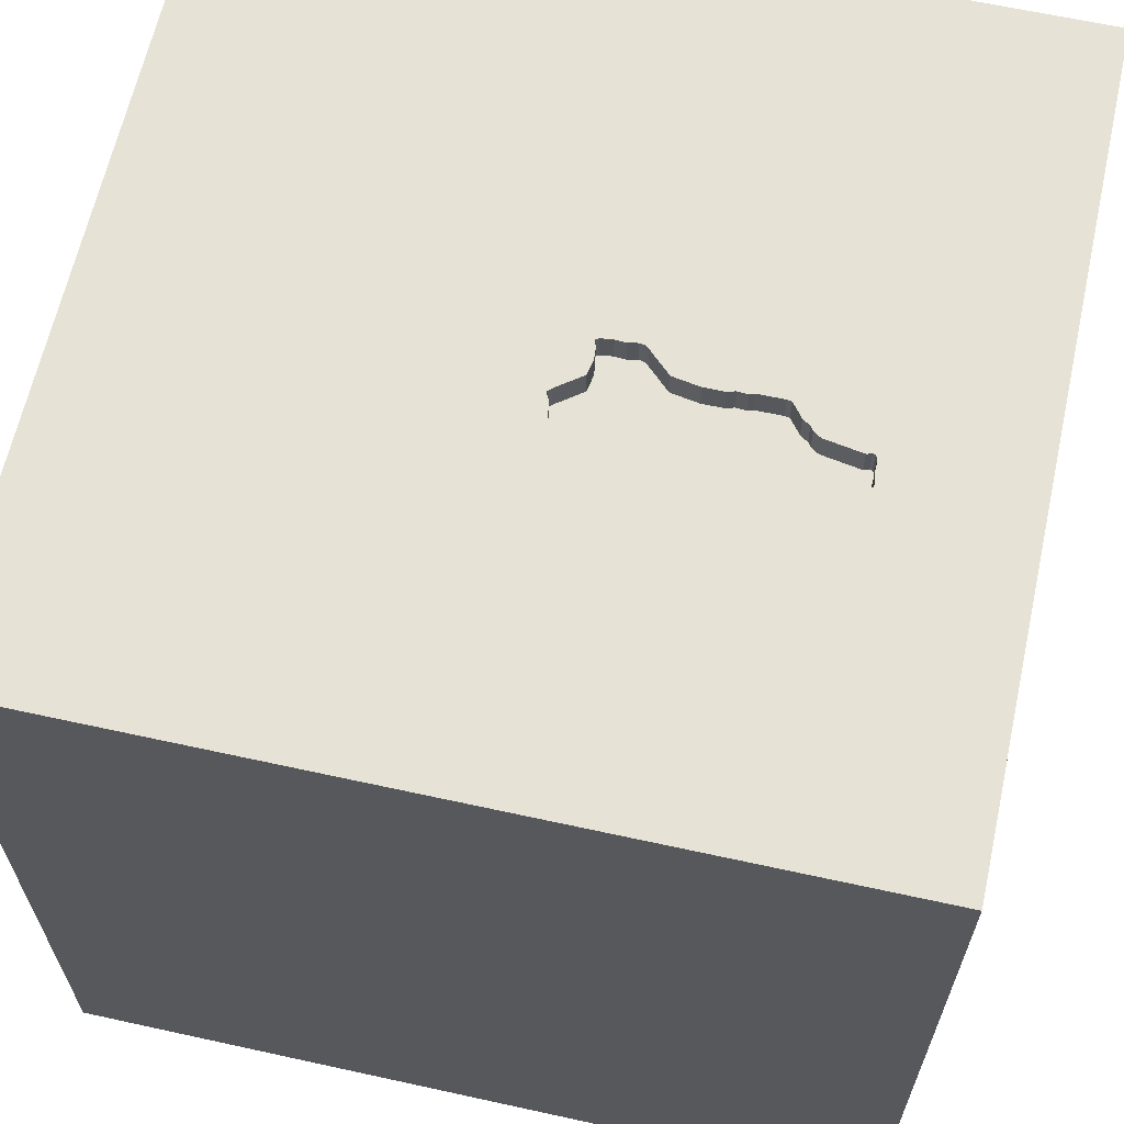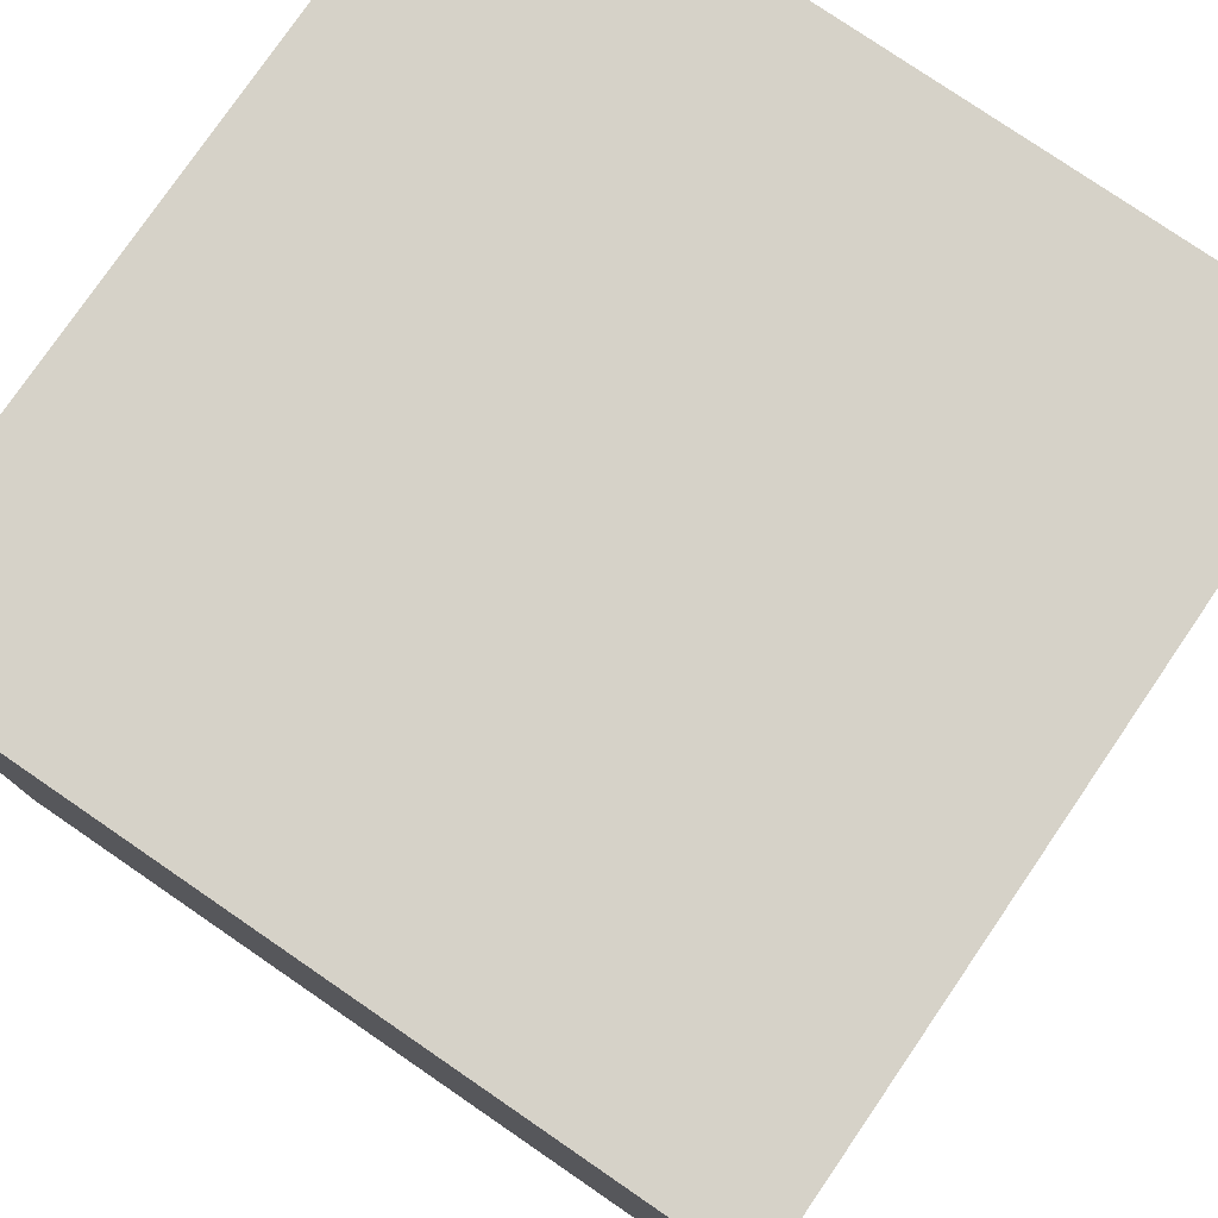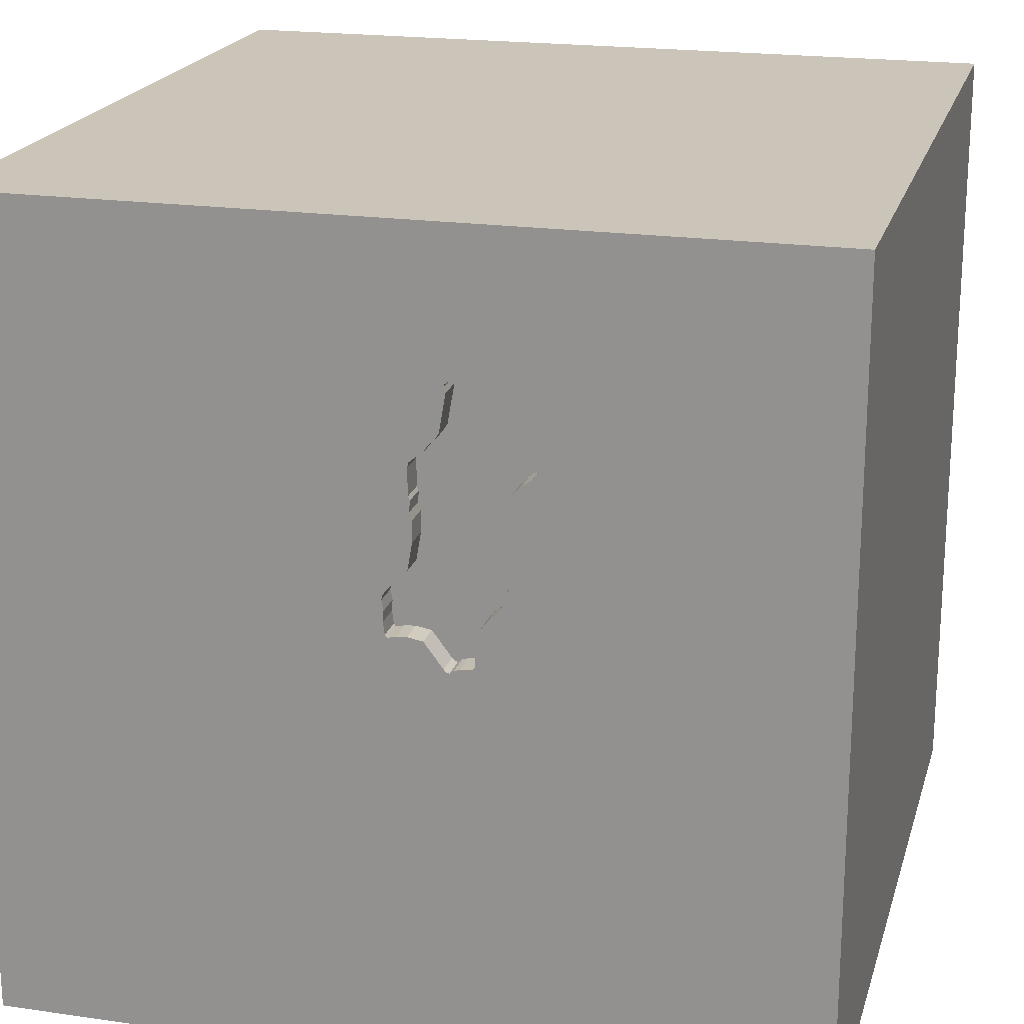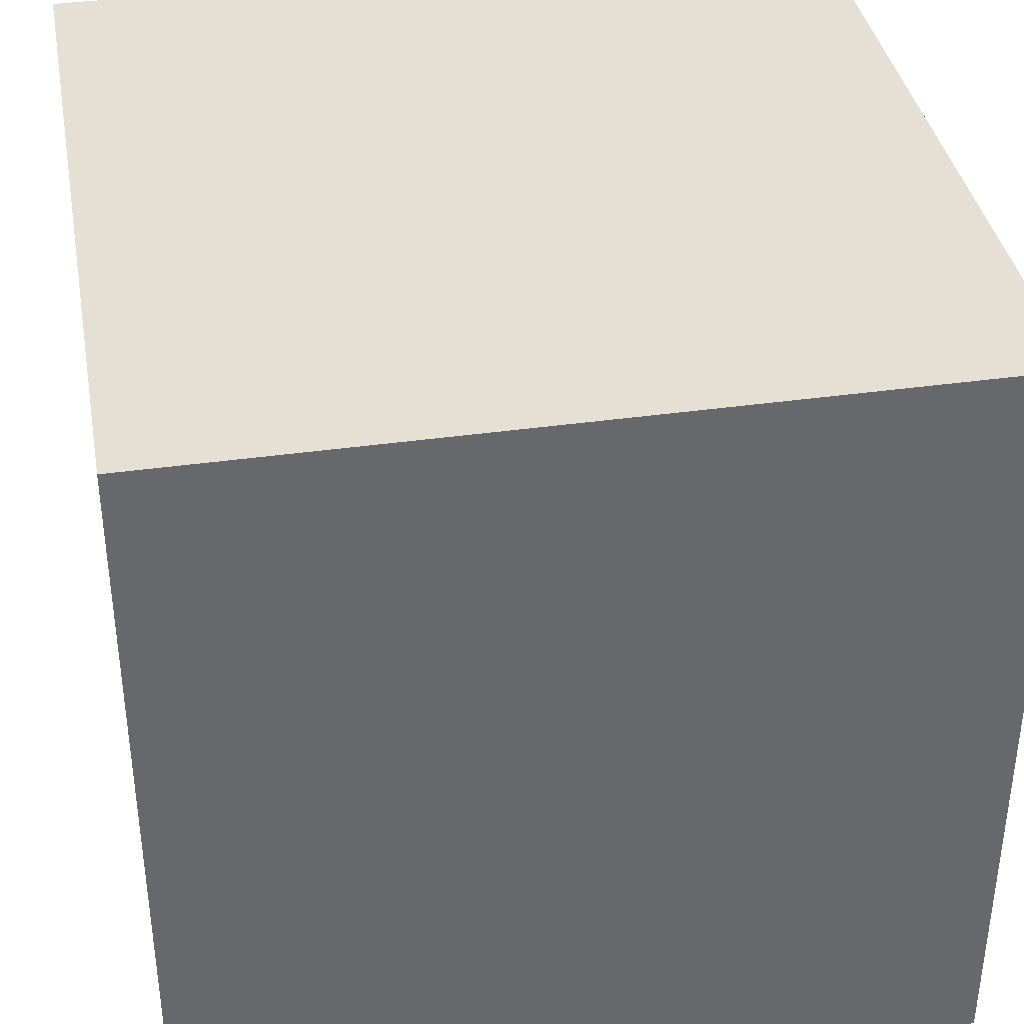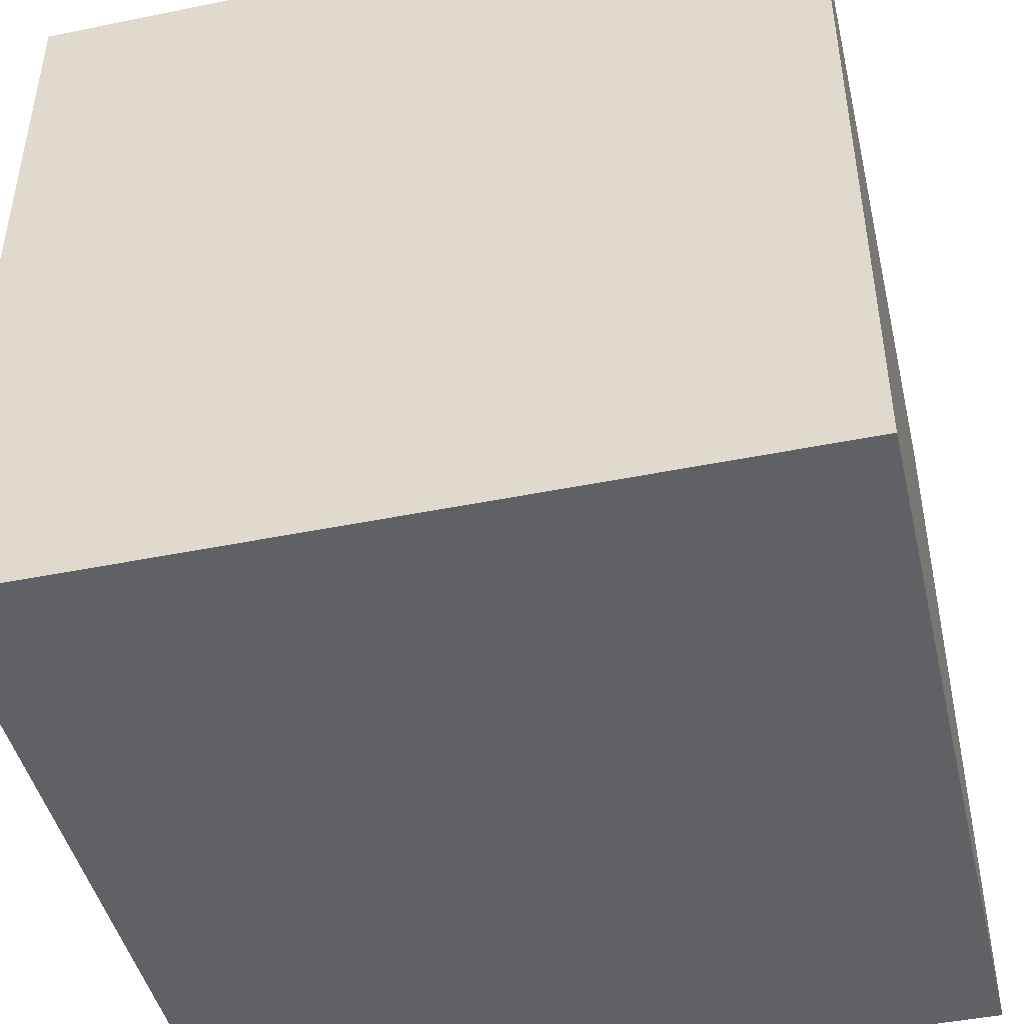
<metadata>
{"format":"obj","ext":"obj","renderer":"f3d","projection":"perspective","resolution":1024,"background":"white","views":[{"elev":63.9,"azim":-77.5,"up":"+Y"},{"elev":78.2,"azim":124.4,"up":"+Z"},{"elev":20.3,"azim":-165.2,"up":"+Z"},{"elev":38.0,"azim":-10.2,"up":"+Z"},{"elev":-45.4,"azim":13.2,"up":"+Y"}]}
</metadata>
<code>
o brick_166
v -0.065 1.5 0.438
v -0.065 1.4 0.438
v 0.0257 1.5 0.09631
v 0.0257 1.4 0.09631
v -0.3015 1.5 0.9571
v -0.1574 1.5 0.8146
v -0.2703 1.5 0.02242
v -0.2682 1.5 0.9939
v -0.2682 1.4 0.9939
v -0.4843 1.5 0.8413
v -0.1814 1.5 0.9517
v -0.1874 1.5 0.9859
v -0.1874 1.4 0.9859
v -0.2857 1.5 0.1477
v -0.2738 1.5 0.09245
v -0.7454 -0.5713 -1.5
v -0.638 -0.6445 1.5
v -1.094 -1.5 -0.02604
v -1.042 -1.5 -0.5339
v -0.6641 -1.5 -1.25
v -0.6641 1.25 1.5
v -0.7389 1.5 -1.159
v -0.9831 1.5 0.2214
v -0.4297 1.5 -0.3516
v -0.625 -1.302 1.5
v -0.1061 1.5 0.7486
v -0.1061 1.4 0.7486
v -0.2195 1.5 0.009256
v -0.2195 1.4 0.009256
v -0.4914 1.5 0.8312
v -0.4914 1.4 0.8312
v 0.4557 -0.1172 -1.5
v 0.4167 0.3906 1.5
v 0.1693 1.152 1.5
v 0.625 -0.4297 1.5
v 0.1562 -1.5 -0.8333
v 0.4297 -1.5 0.4687
v 0.4818 -1.5 -0.1823
v 0.1823 -1.5 1.198
v 0.1302 -1.5 -1.5
v 0.2083 -1.5 -1.25
v -0.1042 -1.5 1.5
v 0.2083 1.5 -1.042
v 0.8659 1.5 -0.03906
v 0.3125 1.5 1.12
v -0.1302 1.5 -1.5
v -0.1302 1.5 1.5
v -0.236 1.5 0.9863
v -0.236 1.4 0.9863
v 0.03565 1.5 0.1907
v 0.03565 1.4 0.1907
v 0.0425 1.5 0.2273
v 0.0425 1.4 0.2273
v -0.04776 1.5 0.3395
v -0.04776 1.4 0.3395
v -0.4849 1.5 0.7441
v -0.4849 1.4 0.7441
v 0.05208 -1.029 1.5
v -0.1888 0.3906 -1.5
v 0 0.1562 1.5
v -0.2474 1.276 -1.5
v -0.1562 -0.4297 1.5
v -0.1562 -1.5 0.1042
v -0.2865 -1.5 -0.5729
v -0.2083 0.5859 1.5
v -0.09796 1.5 0.09674
v -0.08088 1.5 0.729
v -0.1393 1.5 0.7869
v -0.1393 1.4 0.7869
v -0.05269 1.5 0.5946
v -0.3172 1.5 0.9456
v -0.2773 1.5 0.08741
v -0.2773 1.4 0.08741
v 1.198 -0.8854 1.5
v 0.7764 0.8952 -1.5
v 1.12 0.638 1.5
v 1.25 -0.2083 1.5
v 1.055 -1.5 0.3125
v 1.172 -1.5 -0.2604
v 1.5 -1.5 1.5
v 1.5 -1.5 -1.5
v 1.068 -1.5 0.8333
v 1.178 1.5 -1.016
v -0.05205 1.5 0.6918
v -0.282 1.5 0.1396
v -0.282 1.4 0.1396
v -0.3947 1.5 0.4553
v -0.2646 1.5 0.01461
v -0.01786 1.5 0.1047
v -0.3875 1.5 0.3639
v -0.3875 1.4 0.3639
v -0.05901 1.5 0.5803
v -0.1242 1.5 0.7763
v -0.1242 1.4 0.7763
v -0.1658 1.5 0.005405
v 0.03372 1.5 0.2522
v -0.3901 1.5 0.3281
v -0.3901 1.4 0.3281
v -0.1574 1.4 0.8146
v -0.638 0.3906 1.5
v -0.7292 -1.5 0.651
v -0.625 -1.5 -0.1562
v -0.4167 -1.5 1.328
v -1.5 -0.5599 1.25
v -1.5 0.3646 -1.042
v -1.5 0.4167 0.1562
v -1.5 0.2214 1.172
v -1.5 0.1562 0.625
v -1.5 0.1302 -1.5
v -1.5 0.1562 1.5
v -1.5 0.8398 -0.3776
v -1.5 -0.1823 -1.068
v -1.5 -0.1562 0.1562
v -1.5 -0.1562 -0.4427
v -1.5 1.016 -0.8724
v -1.5 1.042 0.07812
v -1.5 1.5 -1.5
v -1.5 -0.5469 0.5599
v -1.5 -0.625 -0.3906
v -1.5 -0.625 -1.198
v -1.5 -1.5 0.1302
v -1.5 -1.5 1.5
v -1.5 -1.5 -1.5
v -1.5 1.5 1.5
v -1.5 1.5 -0.1562
v -1.5 -1.198 -0.651
v -1.5 -1.198 0.3125
v -1.5 -1.198 -0.1823
v -1.5 1.068 0.5794
v -1.5 0.9375 0.9896
v -1.5 0.9115 -1.302
v 0.03688 1.5 0.1712
v -0.2646 1.4 0.01461
v 0.03277 1.5 0.1064
v 0.03277 1.4 0.1064
v -0.1933 1.5 -0.001611
v -0.1715 1.5 -3e-06
v -0.201 1.5 0.988
v -0.1758 1.5 0.9703
v -0.1758 1.4 0.9703
v -0.3441 1.5 0.217
v -0.3441 1.4 0.217
v -0.3747 1.5 0.2911
v -0.3747 1.4 0.2911
v -0.4616 1.5 0.6863
v -0.4616 1.4 0.6863
v -0.3875 1.5 0.3134
v 1.055 -0.7357 -1.5
v 0.651 -1.107 1.5
v 0.7552 -1.5 -0.7292
v 0.625 -1.5 1.198
v 1.5 1.5 -1.5
v -0.384 1.5 0.3689
v -0.384 1.4 0.3689
v -0.3939 1.5 0.6276
v -0.2854 1.5 0.9909
v -0.2854 1.4 0.9909
v -0.4843 1.4 0.8413
v -0.2738 1.4 0.09245
v -0.3955 1.5 0.5611
v -0.3955 1.4 0.5611
v -0.01468 1.5 0.3048
v -0.06495 1.5 0.4771
v -0.006526 1.5 0.1039
v -0.3622 1.5 0.2447
v -0.3863 1.5 0.3067
v -0.3863 1.4 0.3067
v -0.05505 1.5 0.709
v -0.05505 1.4 0.709
v 0.03812 1.5 0.1515
v 1.5 -1.055 -1.074
v 1.5 -0.9375 -0
v 1.5 0.3906 0.2865
v 1.5 0.1302 -1.5
v 1.5 0.0293 -0.957
v 1.5 0.1042 1.5
v 1.5 1.211 -0.9505
v 1.5 1.126 0.03906
v 1.5 1.5 1.5
v 1.5 -1.5 -0.1562
v 1.5 1.5 0.1042
v 1.5 -1.107 0.9766
v 1.5 -0.03255 1.133
v -0.05655 1.5 0.541
v -0.05655 1.4 0.541
v -0.05269 1.4 0.5946
v -0.3283 1.5 0.2021
v -1.25 -0.8854 1.5
v -1.198 0.02604 1.5
v -1.224 -1.5 0.5208
v -0.9017 0.791 -1.5
v -1.198 0.5208 1.5
v -0.9701 1.5 1.12
v -1.198 -0.4167 1.5
v -0.3622 1.4 0.2447
v -0.3533 1.5 0.8995
v -0.3532 1.4 0.8995
v -0.201 1.4 0.988
v -0.3864 1.5 0.3885
v -0.2865 -1.5 0.7812
v -0.4167 1.5 1.302
v -0.1302 -1.27 -1.5
v -0.392 1.5 0.5661
v -0.392 1.4 0.5661
v -0.4264 1.5 0.6616
v -0.3015 1.4 0.9571
v -0.3172 1.4 0.9456
v -0.4881 1.5 0.7876
v -0.3808 1.5 0.855
v -0.3941 1.5 0.4775
v -0.3941 1.4 0.4775
v 0.03812 1.4 0.1515
v 0.8333 0.2083 1.5
v 0.8333 -1.5 -1.224
v -0.3124 1.5 0.1872
v -0.3124 1.4 0.1872
v -0.09796 1.4 0.09674
v -0.2703 1.4 0.02242
v -0.04229 1.5 0.1065
v -0.1814 1.4 0.9517
v -0.3906 1.5 0.4825
v -0.1773 1.5 0.9789
v -0.1773 1.4 0.9789
v -0.3808 1.4 0.855
v 0.0395 1.5 0.2444
v 0.0395 1.4 0.2444
v -0.4789 1.5 0.7098
v -0.4789 1.4 0.7098
v -0.3947 1.4 0.4553
v -0.2009 1.5 0.003689
v -0.2009 1.4 0.003689
v -0.3906 1.4 0.4825
v -0.1658 1.4 0.005404
v 0.02794 1.5 0.26
v 0.02794 1.4 0.26
v -0.05205 1.4 0.6918
v -0.4264 1.4 0.6616
v -0.3961 1.5 0.5389
v -0.006528 1.4 0.1039
v -0.0649 1.5 0.513
v -0.0649 1.4 0.513
v -0.1772 1.5 -0.00541
v -0.1858 1.5 -0.00691
v -0.1858 1.4 -0.00691
v -0.1772 1.4 -0.005411
v -0.1824 1.5 0.9824
v -0.2893 1.5 0.1559
v -0.2893 1.4 0.1559
v -0.3939 1.4 0.6276
v -0.04229 1.4 0.1065
v -0.3961 1.4 0.5389
v -0.05901 1.4 0.5803
f 25 188 122
f 42 25 122
f 121 190 122
f 101 103 122
f 103 42 122
f 25 17 188
f 188 194 122
f 110 104 122
f 194 110 122
f 104 118 122
f 122 127 121
f 190 101 122
f 17 194 188
f 110 107 104
f 42 58 25
f 194 189 110
f 118 127 122
f 121 18 190
f 101 200 103
f 58 17 25
f 127 128 121
f 200 39 103
f 103 39 42
f 42 149 58
f 58 62 17
f 107 118 104
f 118 128 127
f 128 123 121
f 121 19 18
f 17 189 194
f 107 108 118
f 118 119 128
f 128 126 123
f 123 19 121
f 18 101 190
f 17 100 189
f 189 192 110
f 18 102 101
f 39 151 42
f 80 149 42
f 110 130 107
f 151 80 42
f 124 130 110
f 108 113 118
f 113 119 118
f 101 63 200
f 62 100 17
f 100 192 189
f 192 124 110
f 102 63 101
f 58 35 62
f 130 129 107
f 129 108 107
f 119 126 128
f 200 37 39
f 149 35 58
f 19 102 18
f 37 151 39
f 192 100 124
f 80 74 149
f 108 106 113
f 113 114 119
f 63 37 200
f 62 65 100
f 129 106 108
f 119 123 126
f 19 64 102
f 102 64 63
f 37 82 151
f 151 82 80
f 35 60 62
f 60 65 62
f 119 120 123
f 35 33 60
f 100 21 124
f 123 20 19
f 63 38 37
f 74 35 149
f 114 112 119
f 20 64 19
f 106 114 113
f 112 120 119
f 37 78 82
f 65 21 100
f 124 129 130
f 129 116 106
f 106 111 114
f 64 38 63
f 38 78 37
f 74 77 35
f 35 213 33
f 33 65 60
f 111 105 114
f 116 111 106
f 80 77 74
f 77 213 35
f 23 124 193
f 114 105 112
f 20 36 64
f 36 38 64
f 78 80 82
f 183 80 182
f 80 176 77
f 65 34 21
f 21 47 124
f 201 193 124
f 124 116 129
f 112 123 120
f 202 123 16
f 20 41 36
f 38 79 78
f 172 182 80
f 172 183 182
f 183 176 80
f 33 34 65
f 201 124 47
f 124 125 116
f 112 109 123
f 56 23 193
f 30 208 56
f 30 56 193
f 193 10 30
f 155 203 160
f 160 238 23
f 23 155 160
f 199 153 90
f 97 147 23
f 199 90 97
f 23 199 97
f 23 125 124
f 16 123 109
f 123 40 20
f 36 150 38
f 78 180 80
f 34 47 21
f 193 201 71
f 209 10 193
f 193 71 196
f 193 196 209
f 23 56 227
f 23 227 145
f 145 205 155
f 23 145 155
f 238 221 210
f 87 199 23
f 23 238 210
f 23 210 87
f 215 72 23
f 23 147 166
f 23 166 143
f 187 215 23
f 141 187 23
f 23 143 165
f 165 141 23
f 111 115 105
f 202 40 123
f 40 41 20
f 150 79 38
f 79 180 78
f 172 80 180
f 173 183 172
f 77 76 213
f 213 76 33
f 45 201 47
f 5 71 201
f 45 11 139
f 156 5 201
f 45 139 222
f 8 156 201
f 201 45 222
f 201 222 246
f 201 246 12
f 138 48 8
f 201 12 138
f 138 8 201
f 247 14 85
f 85 15 72
f 72 215 247
f 72 247 85
f 76 34 33
f 6 11 45
f 45 67 26
f 45 26 93
f 6 45 93
f 93 68 6
f 24 23 72
f 41 150 36
f 67 45 168
f 24 72 7
f 24 7 88
f 24 88 28
f 125 111 116
f 105 109 112
f 176 76 77
f 168 44 84
f 95 66 24
f 230 136 243
f 137 95 24
f 28 230 243
f 242 137 24
f 24 28 243
f 24 243 242
f 115 131 105
f 191 16 109
f 191 59 16
f 76 179 34
f 70 84 44
f 92 70 44
f 44 184 92
f 66 44 24
f 32 16 59
f 41 214 150
f 150 81 79
f 175 173 172
f 44 168 45
f 163 240 184
f 163 184 44
f 44 66 219
f 134 170 44
f 3 134 44
f 89 164 3
f 3 44 219
f 219 89 3
f 32 202 16
f 214 81 150
f 34 179 47
f 163 44 162
f 162 54 1
f 162 1 163
f 125 115 111
f 131 109 105
f 148 202 32
f 148 40 202
f 45 47 179
f 44 170 132
f 132 50 52
f 234 162 44
f 44 132 52
f 96 234 44
f 225 96 44
f 52 225 44
f 43 24 44
f 22 23 24
f 22 125 23
f 131 117 109
f 75 32 59
f 40 214 41
f 81 180 79
f 178 173 175
f 179 176 183
f 176 179 76
f 191 109 117
f 40 81 214
f 171 172 180
f 173 179 183
f 125 117 115
f 61 59 191
f 148 81 40
f 175 172 171
f 22 117 125
f 117 131 115
f 75 59 61
f 177 178 175
f 83 43 44
f 75 148 32
f 171 180 81
f 43 22 24
f 178 179 173
f 44 45 179
f 152 43 83
f 46 22 43
f 46 61 191
f 46 75 61
f 181 178 177
f 181 179 178
f 181 83 44
f 152 46 43
f 46 117 22
f 46 191 117
f 152 75 46
f 174 148 75
f 81 175 171
f 152 177 175
f 152 181 177
f 181 44 179
f 152 83 181
f 152 174 75
f 174 81 148
f 174 175 81
f 152 175 174
f 158 57 31
f 158 224 57
f 30 10 158
f 158 31 30
f 208 30 31
f 31 57 208
f 224 158 10
f 10 209 224
f 237 57 224
f 56 208 57
f 146 57 237
f 237 224 249
f 57 228 56
f 209 196 197
f 197 224 209
f 146 228 57
f 205 145 146
f 146 237 205
f 155 205 237
f 237 249 155
f 249 224 99
f 227 56 228
f 197 99 224
f 145 227 228
f 228 146 145
f 99 69 249
f 197 207 99
f 207 197 196
f 196 71 207
f 249 204 155
f 69 99 68
f 249 69 27
f 99 207 206
f 203 155 204
f 249 252 204
f 6 68 99
f 27 252 249
f 27 69 94
f 206 220 99
f 71 5 206
f 206 207 71
f 160 203 204
f 204 161 160
f 204 252 241
f 99 220 6
f 68 93 94
f 94 69 68
f 252 27 186
f 93 26 27
f 27 94 93
f 220 206 49
f 161 204 251
f 204 241 251
f 185 241 252
f 11 6 220
f 70 92 252
f 252 186 70
f 186 27 236
f 27 26 67
f 198 220 49
f 49 206 9
f 5 156 157
f 157 206 5
f 238 160 161
f 161 251 238
f 241 232 251
f 241 185 184
f 184 240 241
f 92 184 185
f 185 252 92
f 220 140 11
f 186 236 70
f 169 236 27
f 67 168 169
f 169 27 67
f 13 220 198
f 198 49 138
f 49 9 48
f 157 9 206
f 156 8 157
f 232 241 2
f 251 232 238
f 241 240 163
f 139 11 140
f 220 13 140
f 84 70 236
f 236 169 84
f 168 84 169
f 138 12 13
f 13 198 138
f 48 138 49
f 8 48 9
f 9 157 8
f 2 229 232
f 163 1 2
f 2 241 163
f 221 238 232
f 140 223 139
f 223 140 13
f 12 246 13
f 154 229 2
f 232 229 211
f 232 211 221
f 222 139 223
f 246 222 223
f 223 13 246
f 199 87 229
f 229 154 199
f 154 2 55
f 87 210 211
f 211 229 87
f 1 54 55
f 55 2 1
f 210 221 211
f 154 153 199
f 154 55 144
f 55 54 162
f 90 153 154
f 154 91 90
f 154 144 98
f 55 216 144
f 162 234 235
f 235 55 162
f 154 98 91
f 167 98 144
f 55 248 216
f 142 144 216
f 55 235 217
f 234 96 235
f 97 90 91
f 91 98 97
f 147 97 98
f 98 167 147
f 143 166 167
f 167 144 143
f 217 248 55
f 216 248 215
f 144 142 195
f 187 141 142
f 142 216 187
f 217 235 250
f 96 225 226
f 226 235 96
f 167 166 147
f 248 217 86
f 247 215 248
f 215 187 216
f 165 143 144
f 144 195 165
f 141 165 195
f 195 142 141
f 217 250 219
f 219 66 217
f 51 250 235
f 226 53 235
f 225 52 226
f 14 247 248
f 248 86 14
f 217 159 86
f 66 95 217
f 212 250 51
f 51 235 53
f 53 226 52
f 85 14 86
f 233 159 217
f 15 85 86
f 86 159 15
f 89 219 250
f 250 239 89
f 233 217 95
f 239 250 212
f 132 170 212
f 212 51 132
f 51 53 50
f 52 50 53
f 29 159 233
f 239 164 89
f 95 137 233
f 135 239 212
f 51 50 132
f 29 73 159
f 29 233 231
f 72 15 159
f 159 73 72
f 239 4 164
f 137 242 245
f 245 233 137
f 239 135 4
f 170 134 135
f 135 212 170
f 73 29 218
f 29 231 28
f 233 245 231
f 3 164 4
f 4 135 3
f 134 3 135
f 73 218 72
f 133 218 29
f 230 28 231
f 28 88 29
f 244 231 245
f 242 243 244
f 244 245 242
f 7 72 218
f 218 133 7
f 133 29 88
f 136 230 231
f 231 244 136
f 243 136 244
f 88 7 133

</code>
